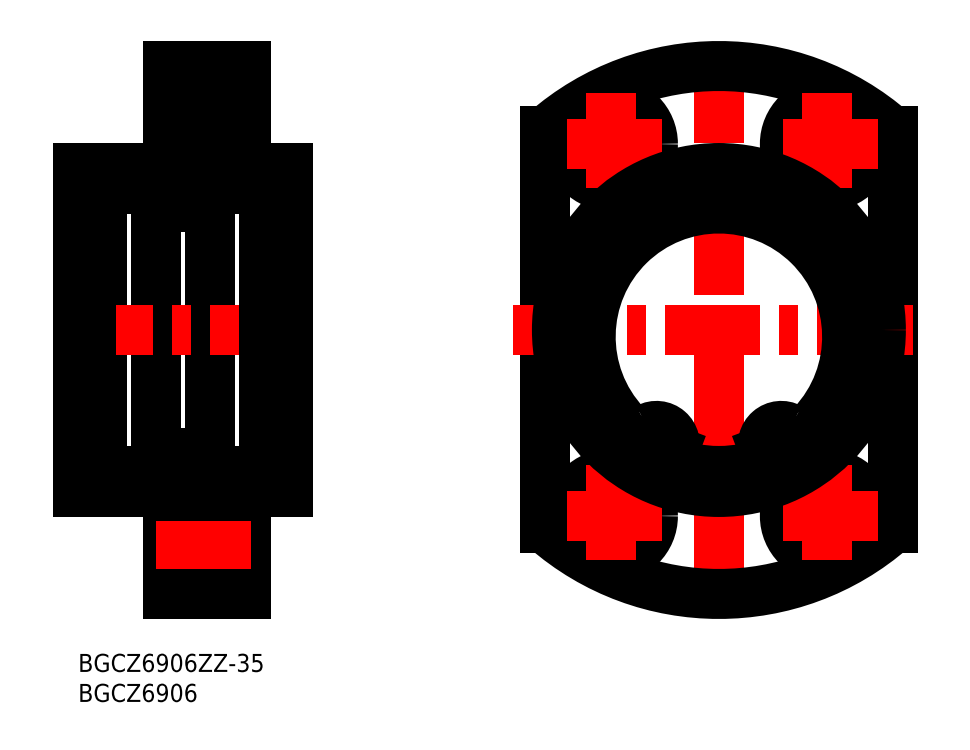
<metadata>
{"format":"dxf","ext":"dxf","renderer":"ezdxf+matplotlib","layout":"modelspace","background":"white","min_lineweight":24,"dpi":150}
</metadata>
<code>
0
SECTION
2
ENTITIES
0
INSERT
8
MSM_CONTINUOUS
2
*U6
10
0
20
0
30
0
0
INSERT
8
MSM_CONTINUOUS
2
*U7
10
0
20
0
30
0
0
LINE
8
MSM_CONTINUOUS
10
15
20
22.5
30
0
11
19.9
21
22.5
31
0
0
LINE
8
MSM_CONTINUOUS
10
15
20
27
30
0
11
15
21
10
31
0
0
LINE
8
MSM_CONTINUOUS
10
19.9
20
25
30
0
11
19.9
21
11
31
0
0
LINE
8
MSM_CONTINUOUS
10
28
20
25
30
0
11
19.9
21
25
31
0
0
LINE
8
MSM_CONTINUOUS
10
28
20
10
30
0
11
28
21
27
31
0
0
LINE
8
MSM_CONTINUOUS
10
15
20
13.5
30
0
11
19.9
21
13.5
31
0
0
LINE
8
MSM_CONTINUOUS
10
28
20
11
30
0
11
19.9
21
11
31
0
0
LINE
8
MSM_CENTER
10
12.97
20
18
30
0
11
30.36
21
18
31
0
0
LINE
8
MSM_CONTINUOUS
10
15
20
10
30
0
11
28
21
10
31
0
0
LINE
8
MSM_CONTINUOUS
10
22.05
20
77.5
30
0
11
22.05
21
30.5
31
0
0
LINE
8
MSM_CONTINUOUS
10
13
20
77.5
30
0
11
13
21
30.5
31
0
0
LINE
8
MSM_CONTINUOUS
10
4
20
78.75
30
0
11
4
21
29.25
31
0
0
LINE
8
MSM_CENTER
10
12.97
20
90
30
0
11
30.05
21
90
31
0
0
LINE
8
MSM_CONTINUOUS
10
15
20
98
30
0
11
28
21
98
31
0
0
LINE
8
MSM_CONTINUOUS
10
28
20
97
30
0
11
19.9
21
97
31
0
0
LINE
8
MSM_CONTINUOUS
10
28
20
83
30
0
11
19.9
21
83
31
0
0
LINE
8
MSM_CENTER
10
-3.4
20
54
30
0
11
38.27
21
54
31
0
0
LINE
8
MSM_CONTINUOUS
10
22.05
20
77.5
30
0
11
31.05
21
77.5
31
0
0
LINE
8
MSM_CONTINUOUS
10
22.05
20
30.5
30
0
11
31.05
21
30.5
31
0
0
LINE
8
MSM_CONTINUOUS
10
1.42e-14
20
81
30
0
11
1.42e-14
21
27
31
0
0
LINE
8
MSM_CONTINUOUS
10
1.42e-14
20
27
30
0
11
15
21
27
31
0
0
LINE
8
MSM_CONTINUOUS
10
28
20
27
30
0
11
35
21
27
31
0
0
LINE
8
MSM_CONTINUOUS
10
35
20
81
30
0
11
35
21
27
31
0
0
LINE
8
MSM_CONTINUOUS
10
15
20
98
30
0
11
15
21
81
31
0
0
LINE
8
MSM_CONTINUOUS
10
15
20
94.5
30
0
11
19.9
21
94.5
31
0
0
LINE
8
MSM_CONTINUOUS
10
15
20
85.5
30
0
11
19.9
21
85.5
31
0
0
LINE
8
MSM_CONTINUOUS
10
19.9
20
97
30
0
11
19.9
21
83
31
0
0
LINE
8
MSM_CONTINUOUS
10
13
20
77.5
30
0
11
4
21
77.5
31
0
0
LINE
8
MSM_CONTINUOUS
10
13
20
30.5
30
0
11
4
21
30.5
31
0
0
LINE
8
MSM_CONTINUOUS
10
22.05
20
33.5
30
0
11
13
21
33.5
31
0
0
LINE
8
MSM_CONTINUOUS
10
13
20
74.5
30
0
11
22.05
21
74.5
31
0
0
LINE
8
MSM_CONTINUOUS
10
31.05
20
78.75
30
0
11
31.05
21
29.25
31
0
0
LINE
8
MSM_CONTINUOUS
10
28
20
98
30
0
11
28
21
81
31
0
0
LINE
8
MSM_CONTINUOUS
10
28
20
81
30
0
11
35
21
81
31
0
0
LINE
8
MSM_CONTINUOUS
10
15
20
81
30
0
11
1.42e-14
21
81
31
0
0
LINE
8
MSM_CONTINUOUS
10
77.81
20
87.09
30
0
11
77.81
21
20.91
31
0
0
LINE
8
MSM_CONTINUOUS
10
135.8
20
87.09
30
0
11
135.8
21
20.91
31
0
0
LINE
8
MSM_CENTER
10
106.8
20
101.1
30
0
11
106.8
21
6.341
31
0
0
ARC
8
MSM_CONTINUOUS
10
106.8
20
54
30
0
40
44
50
228.8
51
311.2
0
ARC
8
MSM_CONTINUOUS
10
106.8
20
54
30
0
40
44
50
48.77
51
131.2
0
LINE
8
MSM_CENTER
10
139.1
20
54
30
0
11
72.4
21
54
31
0
0
CIRCLE
8
MSM_CONTINUOUS
10
88.81
20
85
30
0
40
7
0
CIRCLE
8
MSM_CONTINUOUS
10
88.81
20
85
30
0
40
4.5
0
CIRCLE
8
MSM_CONTINUOUS
10
124.8
20
85
30
0
40
7
0
CIRCLE
8
MSM_CONTINUOUS
10
124.8
20
85
30
0
40
4.5
0
CIRCLE
8
MSM_CONTINUOUS
10
124.8
20
23
30
0
40
7
0
CIRCLE
8
MSM_CONTINUOUS
10
124.8
20
23
30
0
40
4.5
0
CIRCLE
8
MSM_CONTINUOUS
10
88.81
20
23
30
0
40
7
0
CIRCLE
8
MSM_CONTINUOUS
10
88.81
20
23
30
0
40
4.5
0
LINE
8
MSM_CENTER
10
133.3
20
85
30
0
11
116.3
21
85
31
0
0
LINE
8
MSM_CENTER
10
124.8
20
93.5
30
0
11
124.8
21
76.5
31
0
0
CIRCLE
8
MSM_CONTINUOUS
10
106.8
20
54
30
0
40
23.5
0
ARC
8
MSM_CONTINUOUS
10
116.9
20
34.18
30
0
40
2.5
50
200.6
51
234.3
0
LINE
8
MSM_CONTINUOUS
10
114.4
20
33.88
30
0
11
114.6
21
33.3
31
0
0
ARC
8
MSM_CONTINUOUS
10
117.2
20
34.95
30
0
40
3.05
50
61.27
51
200.6
0
ARC
8
MSM_CONTINUOUS
10
120.1
20
40.3
30
0
40
3.05
50
241.3
51
316.7
0
ARC
8
MSM_CONTINUOUS
10
106.8
20
52.87
30
0
40
21.38
50
316.7
51
223.3
0
ARC
8
MSM_CONTINUOUS
10
93.48
20
40.3
30
0
40
3.05
50
223.3
51
298.7
0
ARC
8
MSM_CONTINUOUS
10
96.41
20
34.95
30
0
40
3.05
50
339.4
51
118.7
0
LINE
8
MSM_CONTINUOUS
10
99.05
20
33.3
30
0
11
99.27
21
33.88
31
0
0
ARC
8
MSM_CONTINUOUS
10
96.71
20
34.18
30
0
40
2.5
50
305.7
51
339.4
0
CIRCLE
8
MSM_CONTINUOUS
10
117.2
20
34.95
30
0
40
1.25
0
CIRCLE
8
MSM_CONTINUOUS
10
96.41
20
34.95
30
0
40
1.25
0
LINE
8
MSM_CONTINUOUS
10
31.05
20
31.68
30
0
11
32.85
21
31.68
31
0
0
LINE
8
MSM_CONTINUOUS
10
31.05
20
78.75
30
0
11
33
21
78.75
31
0
0
LINE
8
MSM_CONTINUOUS
10
31.05
20
38
30
0
11
32.85
21
38
31
0
0
LINE
8
MSM_CONTINUOUS
10
31.05
20
74.25
30
0
11
32.85
21
74.25
31
0
0
LINE
8
MSM_CONTINUOUS
10
32.85
20
31.68
30
1.25
11
32.85
21
78.75
31
1.25
0
LINE
8
MSM_CONTINUOUS
10
33
20
78.75
30
0
11
33
21
29.25
31
0
0
LINE
8
MSM_CONTINUOUS
10
31.05
20
29.25
30
0
11
33
21
29.25
31
0
0
LINE
8
MSM_CONTINUOUS
10
33
20
77.5
30
0
11
35
21
77.5
31
0
0
LINE
8
MSM_CONTINUOUS
10
33
20
30.5
30
0
11
35
21
30.5
31
0
0
LINE
8
MSM_CONTINUOUS
10
4
20
31.68
30
0
11
2.2
21
31.68
31
0
0
LINE
8
MSM_CONTINUOUS
10
4
20
78.75
30
0
11
2.05
21
78.75
31
0
0
LINE
8
MSM_CONTINUOUS
10
4
20
38
30
0
11
2.2
21
38
31
0
0
LINE
8
MSM_CONTINUOUS
10
2.2
20
31.68
30
1.25
11
2.2
21
78.75
31
1.25
0
LINE
8
MSM_CONTINUOUS
10
2.05
20
78.75
30
0
11
2.05
21
29.25
31
0
0
LINE
8
MSM_CONTINUOUS
10
4
20
29.25
30
0
11
2.05
21
29.25
31
0
0
LINE
8
MSM_CONTINUOUS
10
2.05
20
77.5
30
0
11
1.42e-14
21
77.5
31
0
0
LINE
8
MSM_CONTINUOUS
10
2.05
20
30.5
30
0
11
1.42e-14
21
30.5
31
0
0
LINE
8
MSM_CONTINUOUS
10
2.2
20
74.25
30
0
11
4
21
74.25
31
0
0
LINE
8
MSM_CENTER
10
97.31
20
85
30
0
11
80.31
21
85
31
0
0
LINE
8
MSM_CENTER
10
88.81
20
93.5
30
0
11
88.81
21
76.5
31
0
0
LINE
8
MSM_CENTER
10
97.31
20
23
30
0
11
80.31
21
23
31
0
0
LINE
8
MSM_CENTER
10
88.81
20
31.5
30
0
11
88.81
21
14.5
31
0
0
LINE
8
MSM_CENTER
10
133.3
20
23
30
0
11
116.3
21
23
31
0
0
LINE
8
MSM_CENTER
10
124.8
20
31.5
30
0
11
124.8
21
14.5
31
0
0
CIRCLE
8
MSM_CONTINUOUS
10
106.8
20
54
30
0
40
27
0
ENDSEC
0
EOF

</code>
